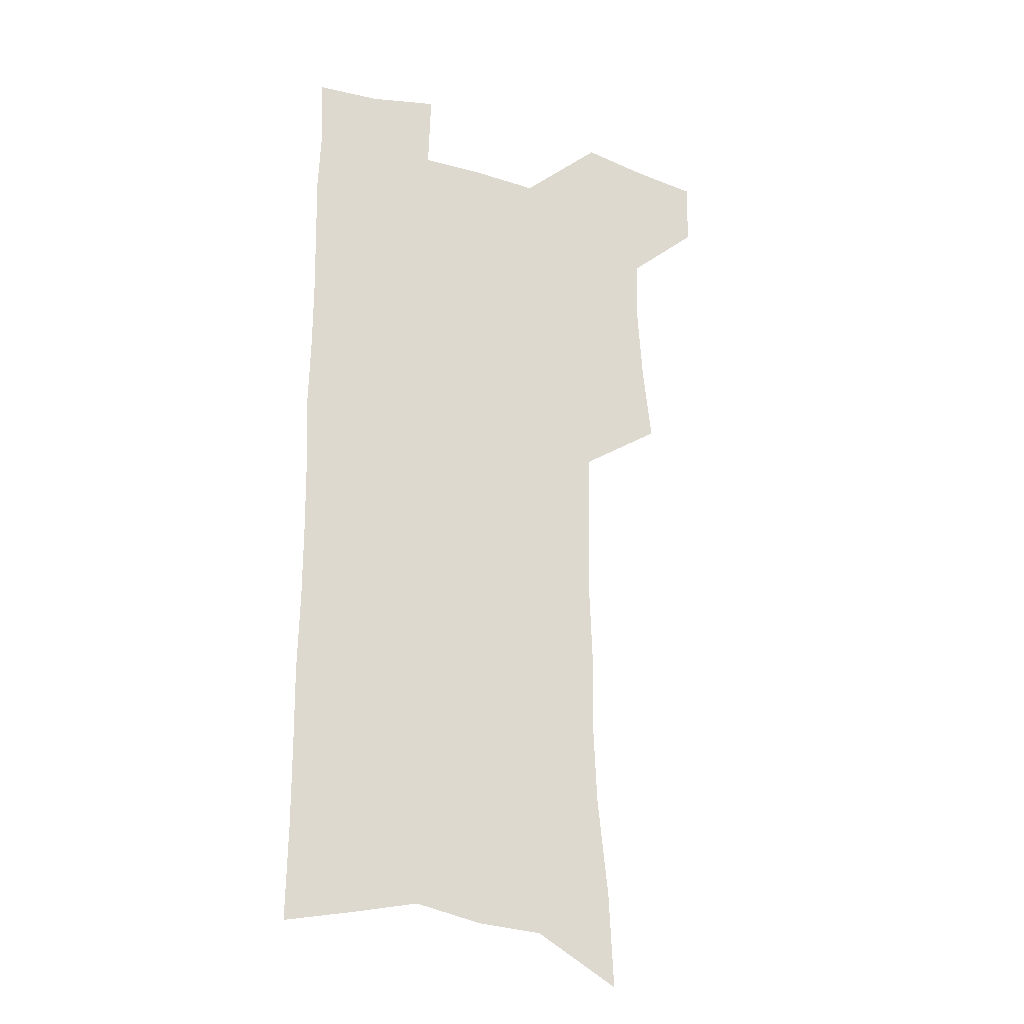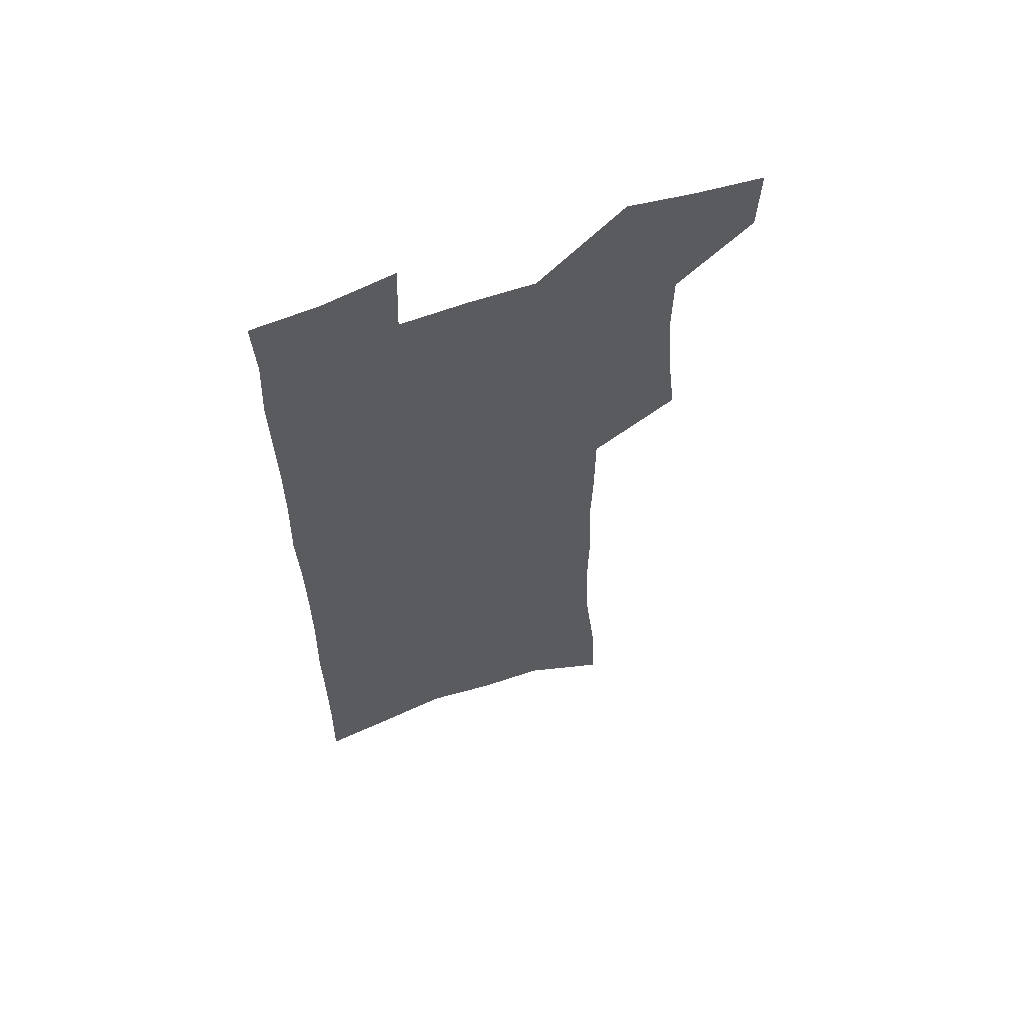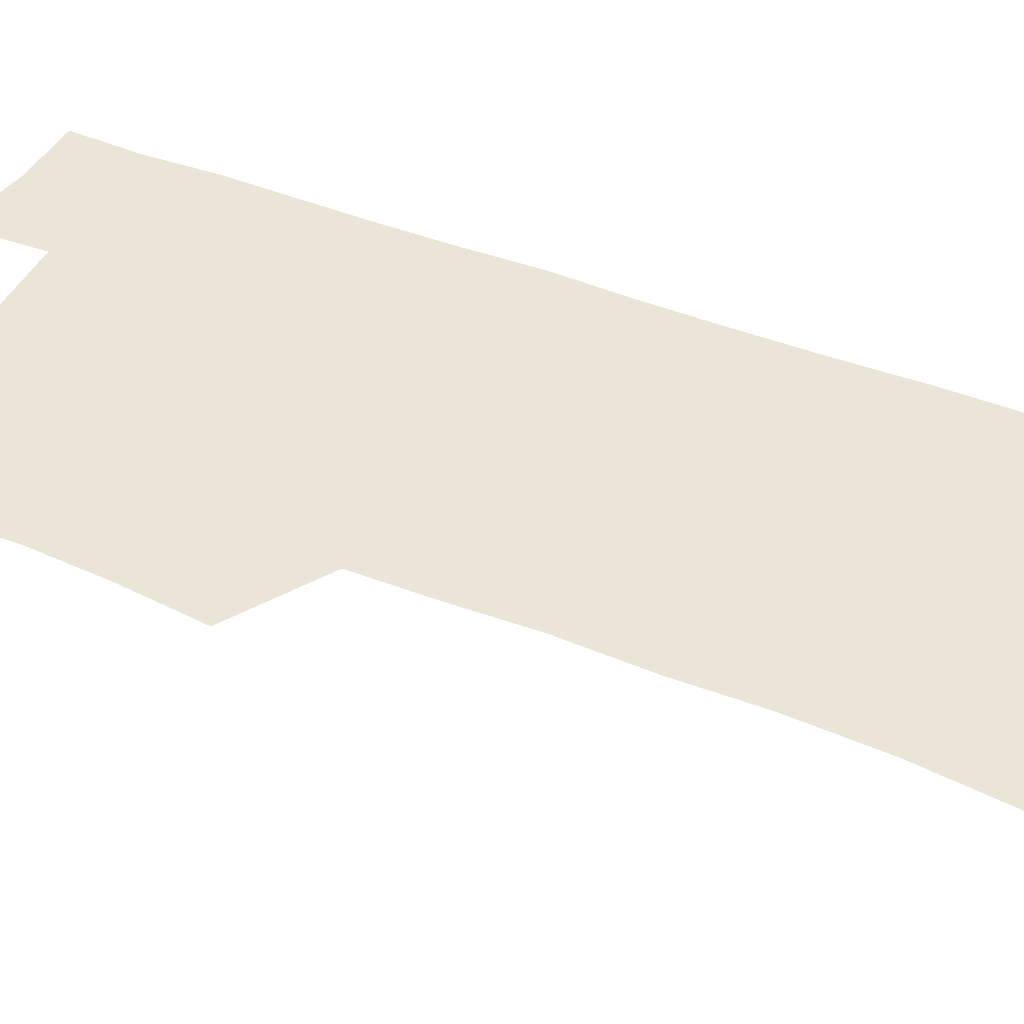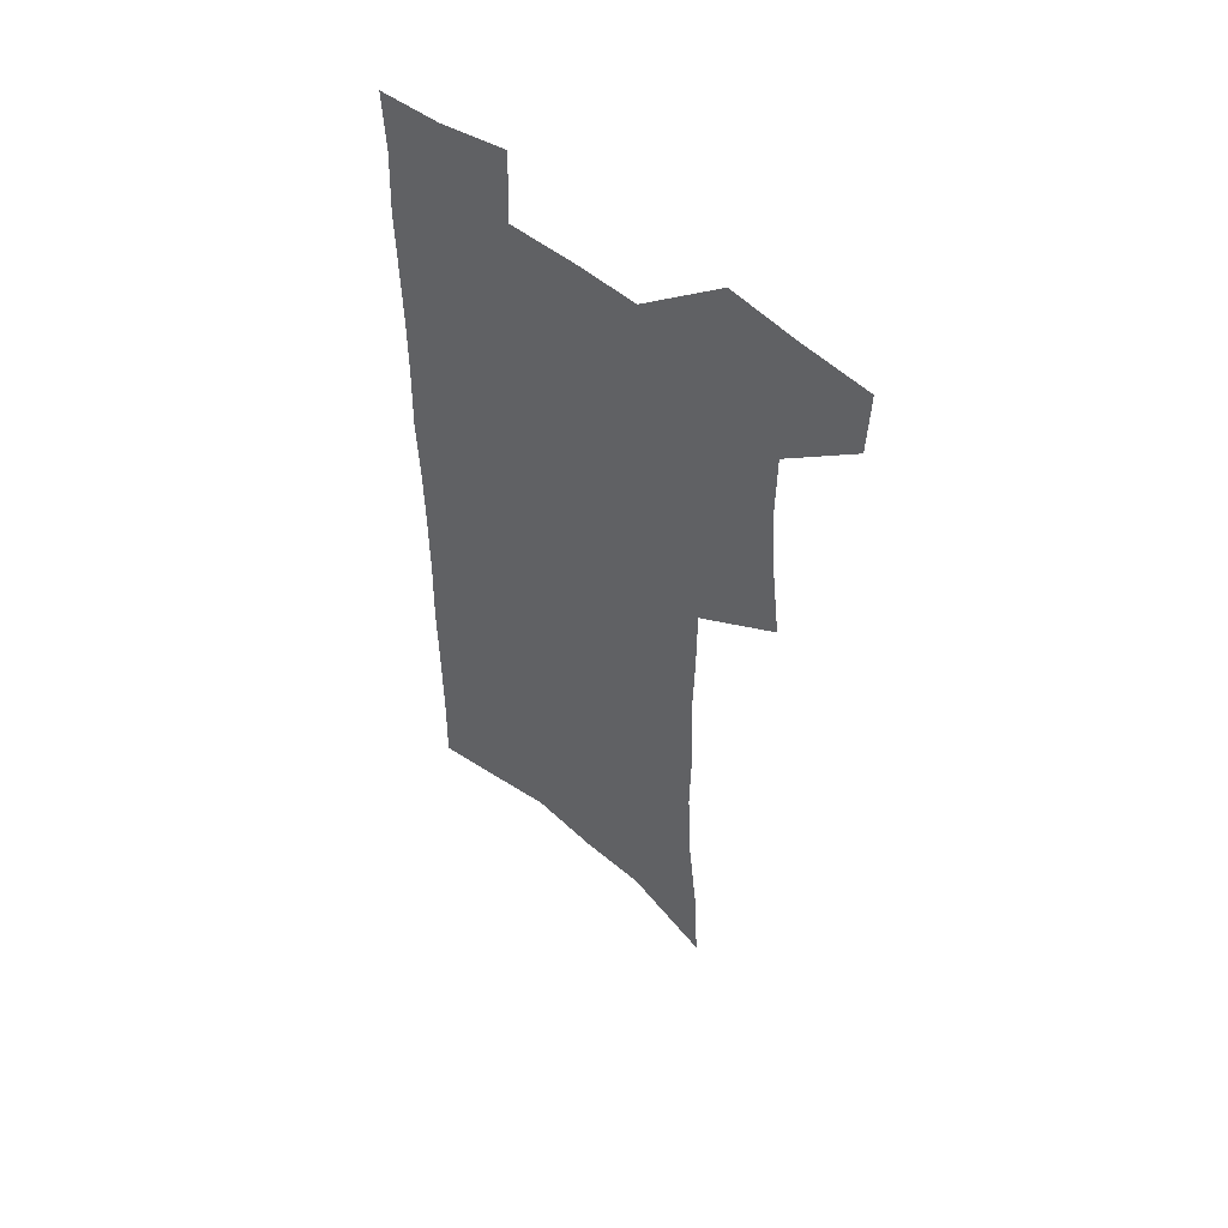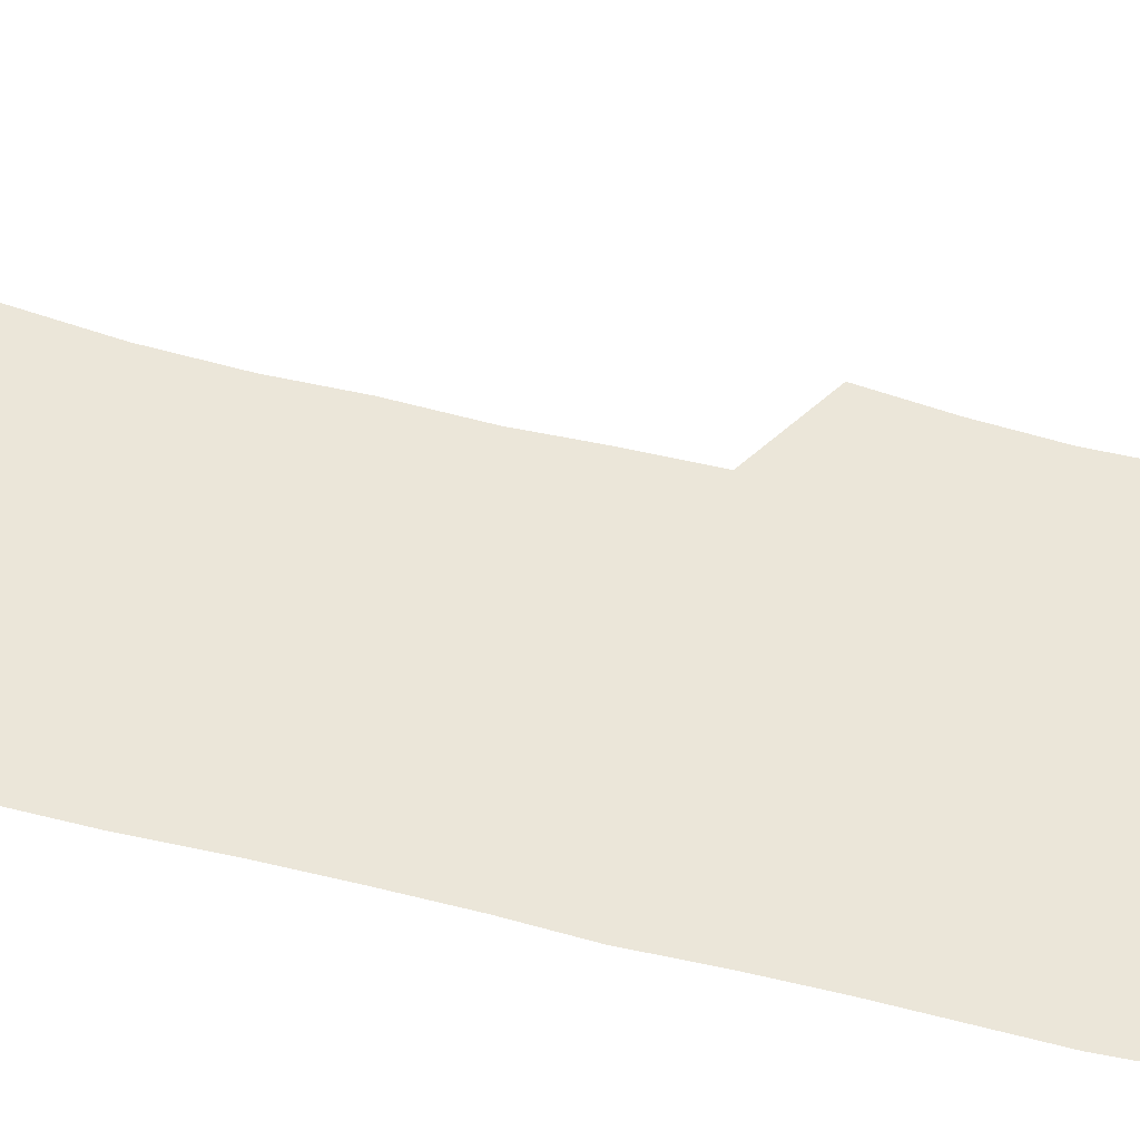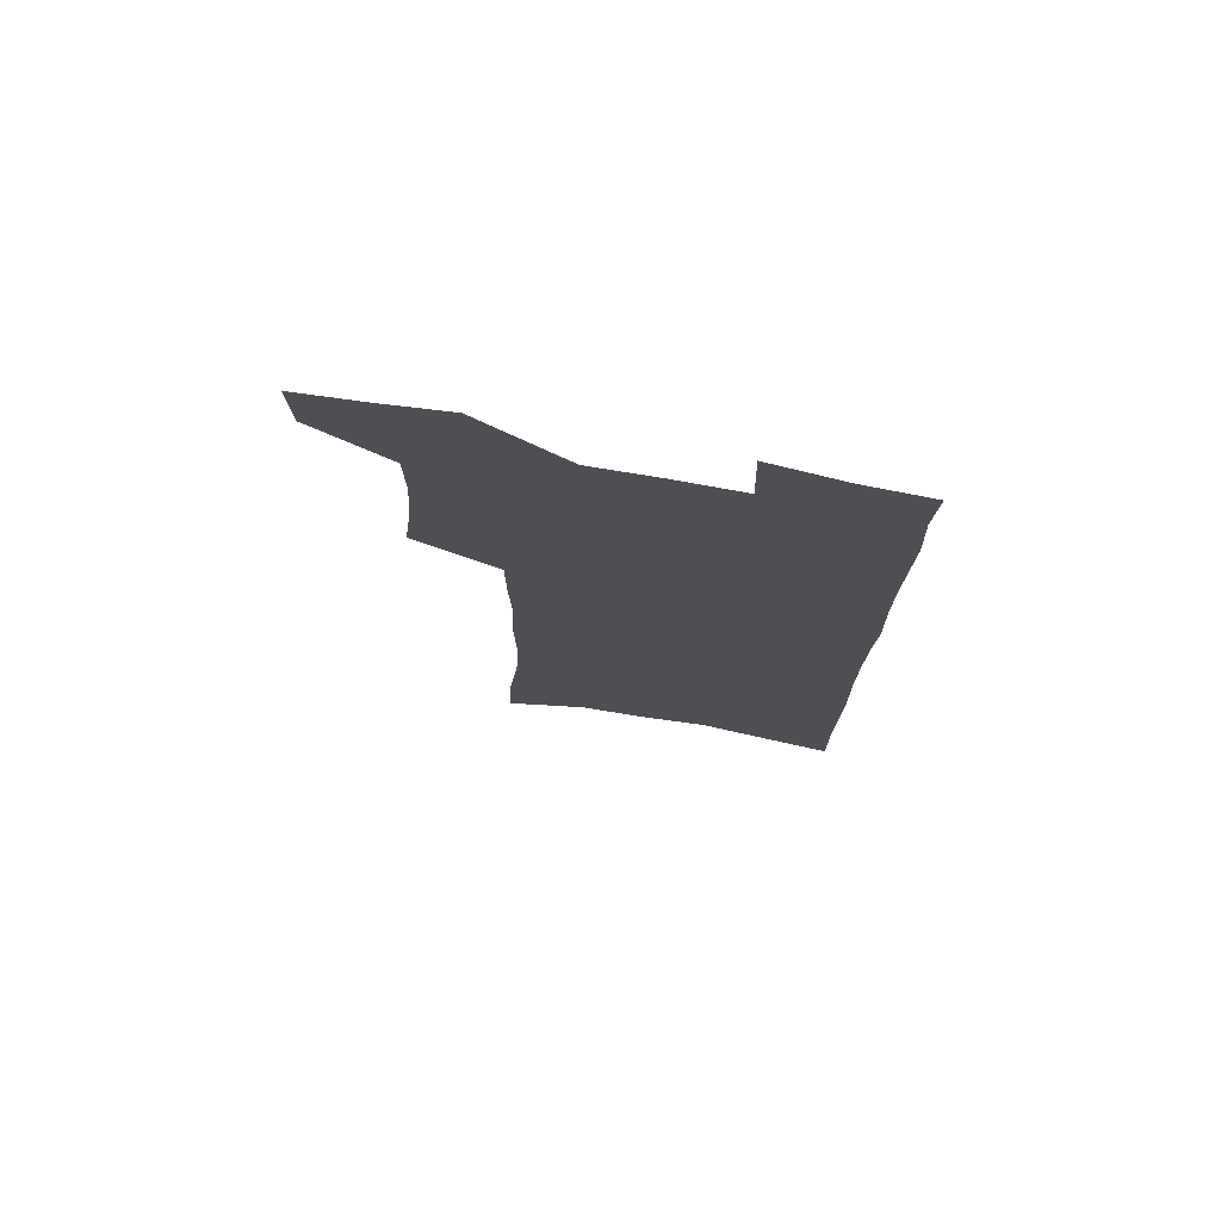
<metadata>
{"format":"obj","ext":"obj","renderer":"f3d","projection":"perspective","resolution":1024,"background":"white","views":[{"elev":-24.0,"azim":154.2,"up":"+Y"},{"elev":61.9,"azim":159.8,"up":"+Y"},{"elev":44.2,"azim":-65.4,"up":"+Z"},{"elev":54.2,"azim":-139.7,"up":"+Y"},{"elev":57.0,"azim":104.0,"up":"+Z"},{"elev":75.8,"azim":10.0,"up":"+Y"}]}
</metadata>
<code>
v 485 532.5 0
v 484.1 560.4 0
v 510.2 414.7 0
v 514 447.1 0
v 516.1 477.3 0
v 515.8 505.7 0
v 517.1 533.8 0
v 512.4 563.5 0
v 537.1 147.2 0
v 539.1 186.5 0
v 543.6 227.9 0
v 545.2 263.6 0
v 544.7 295.5 0
v 546.1 330.2 0
v 545.2 361.1 0
v 545.1 392.2 0
v 546.6 423.4 0
v 546.9 452.3 0
v 547.6 480.5 0
v 549.4 508.2 0
v 546 536.1 0
v 540.2 568.2 0
v 572.5 166.9 0
v 574.9 206.9 0
v 575.7 242.2 0
v 575.6 274.6 0
v 574.5 304.8 0
v 575.7 338.7 0
v 576.2 370 0
v 576.5 399.6 0
v 576.1 427.6 0
v 576.9 456 0
v 576.6 482.7 0
v 576.6 509.4 0
v 575.5 536.4 0
v 600.3 168.4 0
v 602.9 215.4 0
v 603 248.4 0
v 602.6 279.2 0
v 603 312.6 0
v 603 343.3 0
v 603.1 373.3 0
v 603.1 401.7 0
v 603.4 430 0
v 603.6 457.3 0
v 603.9 483.9 0
v 603.6 509.9 0
v 602.9 537.4 0
v 628.7 173.9 0
v 629 214.6 0
v 629.1 248.1 0
v 628.9 281.7 0
v 629.1 311.8 0
v 628.9 344.1 0
v 629 373.4 0
v 629.2 401.8 0
v 629.5 429.7 0
v 629.8 457 0
v 630 483.7 0
v 630.3 510 0
v 630.6 536.9 0
v 629.5 569.9 0
v 657.1 167.6 0
v 655.6 210.7 0
v 656.7 242.2 0
v 655.6 277.9 0
v 655.3 310.1 0
v 655.4 340.9 0
v 655.4 371 0
v 655.6 399.9 0
v 656.1 427.9 0
v 656.5 455.6 0
v 656.7 482.8 0
v 656.5 509.6 0
v 657.8 535.5 0
v 659.2 563.7 0
v 686.1 161.7 0
v 685.4 199.9 0
v 685.5 234.2 0
v 685.8 267.4 0
v 685 301.1 0
v 684.9 332.9 0
v 685.3 363.5 0
v 686.4 392.7 0
v 685.6 423 0
v 685.5 452 0
v 686 480 0
v 686.5 507.5 0
v 685.2 535.3 0
v 686.4 562 0
f 6 7 1
f 1 7 2
f 7 8 2
f 16 17 3
f 3 17 4
f 17 18 4
f 4 18 5
f 18 19 5
f 5 19 6
f 19 20 6
f 6 20 7
f 20 21 7
f 7 21 8
f 21 22 8
f 9 23 10
f 23 24 10
f 10 24 11
f 24 25 11
f 11 25 12
f 25 26 12
f 12 26 13
f 26 27 13
f 13 27 14
f 27 28 14
f 14 28 15
f 28 29 15
f 15 29 16
f 29 30 16
f 16 30 17
f 30 31 17
f 17 31 18
f 31 32 18
f 18 32 19
f 32 33 19
f 19 33 20
f 33 34 20
f 20 34 21
f 34 35 21
f 21 35 22
f 23 36 24
f 36 37 24
f 24 37 25
f 37 38 25
f 25 38 26
f 38 39 26
f 26 39 27
f 39 40 27
f 27 40 28
f 40 41 28
f 28 41 29
f 41 42 29
f 29 42 30
f 42 43 30
f 30 43 31
f 43 44 31
f 31 44 32
f 44 45 32
f 32 45 33
f 45 46 33
f 33 46 34
f 46 47 34
f 34 47 35
f 47 48 35
f 36 49 37
f 49 50 37
f 37 50 38
f 50 51 38
f 38 51 39
f 51 52 39
f 39 52 40
f 52 53 40
f 40 53 41
f 53 54 41
f 41 54 42
f 54 55 42
f 42 55 43
f 55 56 43
f 43 56 44
f 56 57 44
f 44 57 45
f 57 58 45
f 45 58 46
f 58 59 46
f 46 59 47
f 59 60 47
f 47 60 48
f 60 61 48
f 49 63 50
f 63 64 50
f 50 64 51
f 64 65 51
f 51 65 52
f 65 66 52
f 52 66 53
f 66 67 53
f 53 67 54
f 67 68 54
f 54 68 55
f 68 69 55
f 55 69 56
f 69 70 56
f 56 70 57
f 70 71 57
f 57 71 58
f 71 72 58
f 58 72 59
f 72 73 59
f 59 73 60
f 73 74 60
f 60 74 61
f 74 75 61
f 61 75 62
f 75 76 62
f 63 77 64
f 77 78 64
f 64 78 65
f 78 79 65
f 65 79 66
f 79 80 66
f 66 80 67
f 80 81 67
f 67 81 68
f 81 82 68
f 68 82 69
f 82 83 69
f 69 83 70
f 83 84 70
f 70 84 71
f 84 85 71
f 71 85 72
f 85 86 72
f 72 86 73
f 86 87 73
f 73 87 74
f 87 88 74
f 74 88 75
f 88 89 75
f 75 89 76
f 89 90 76

</code>
